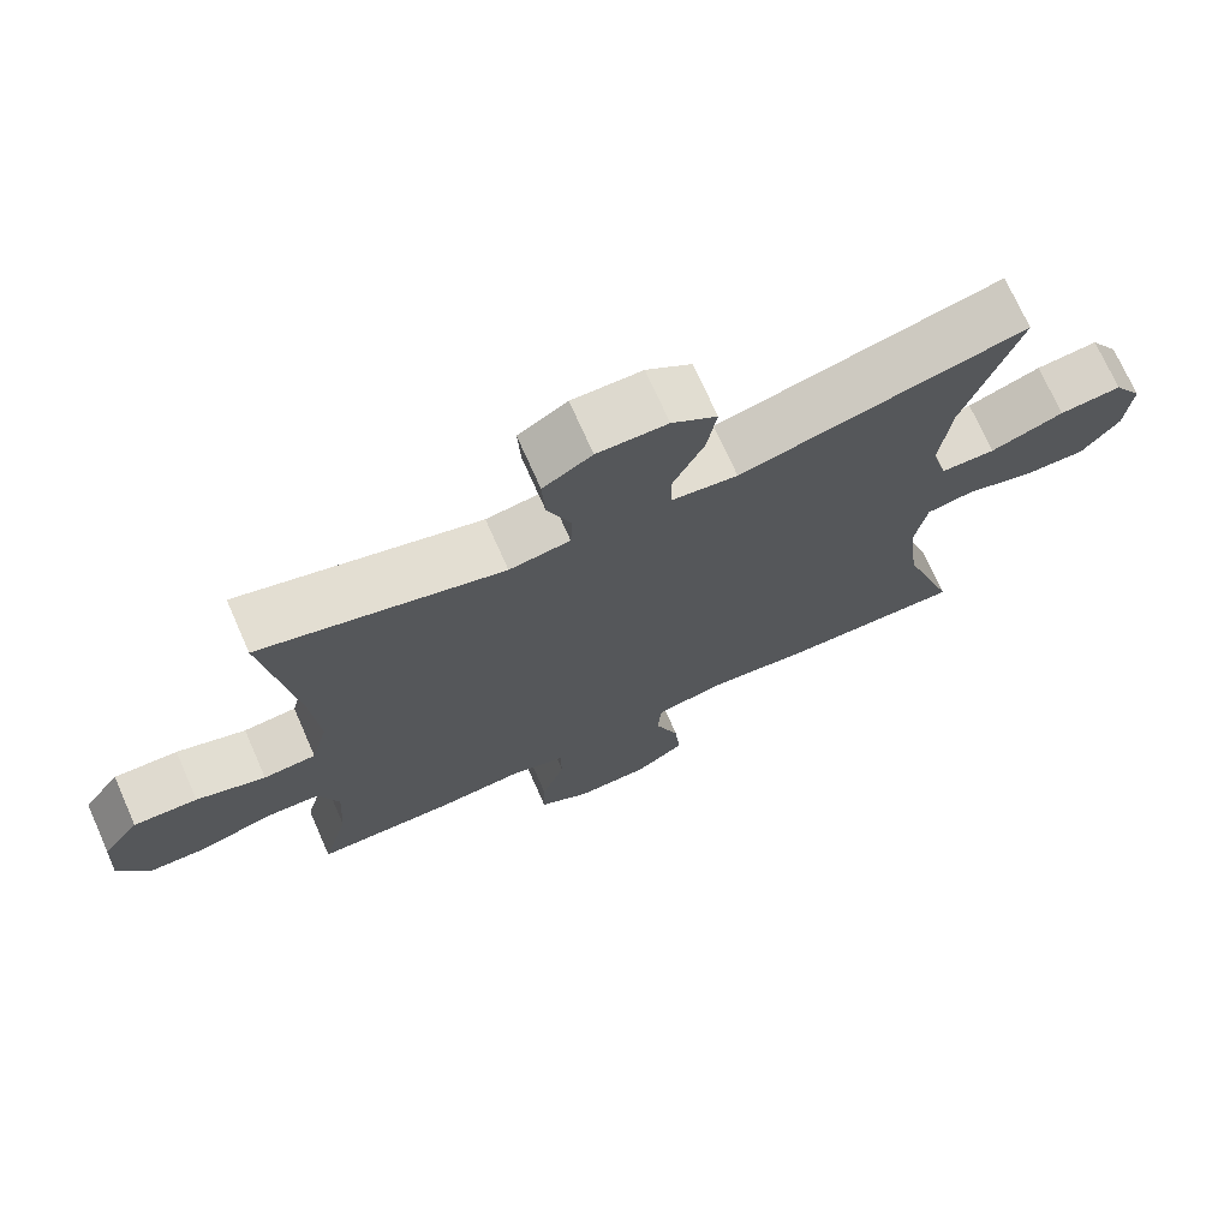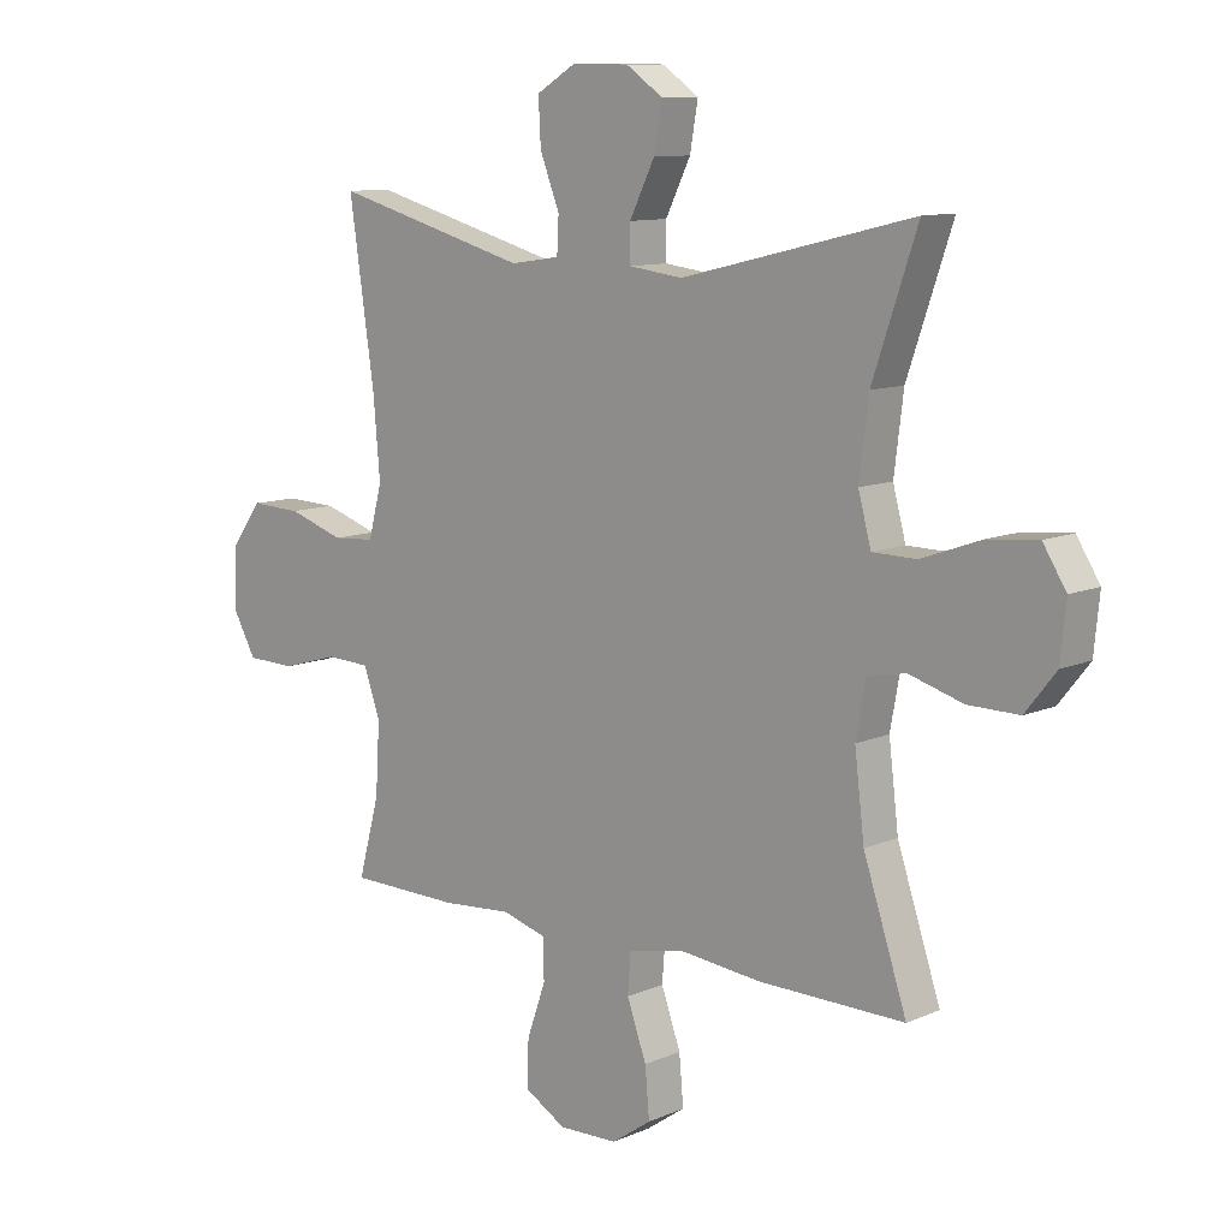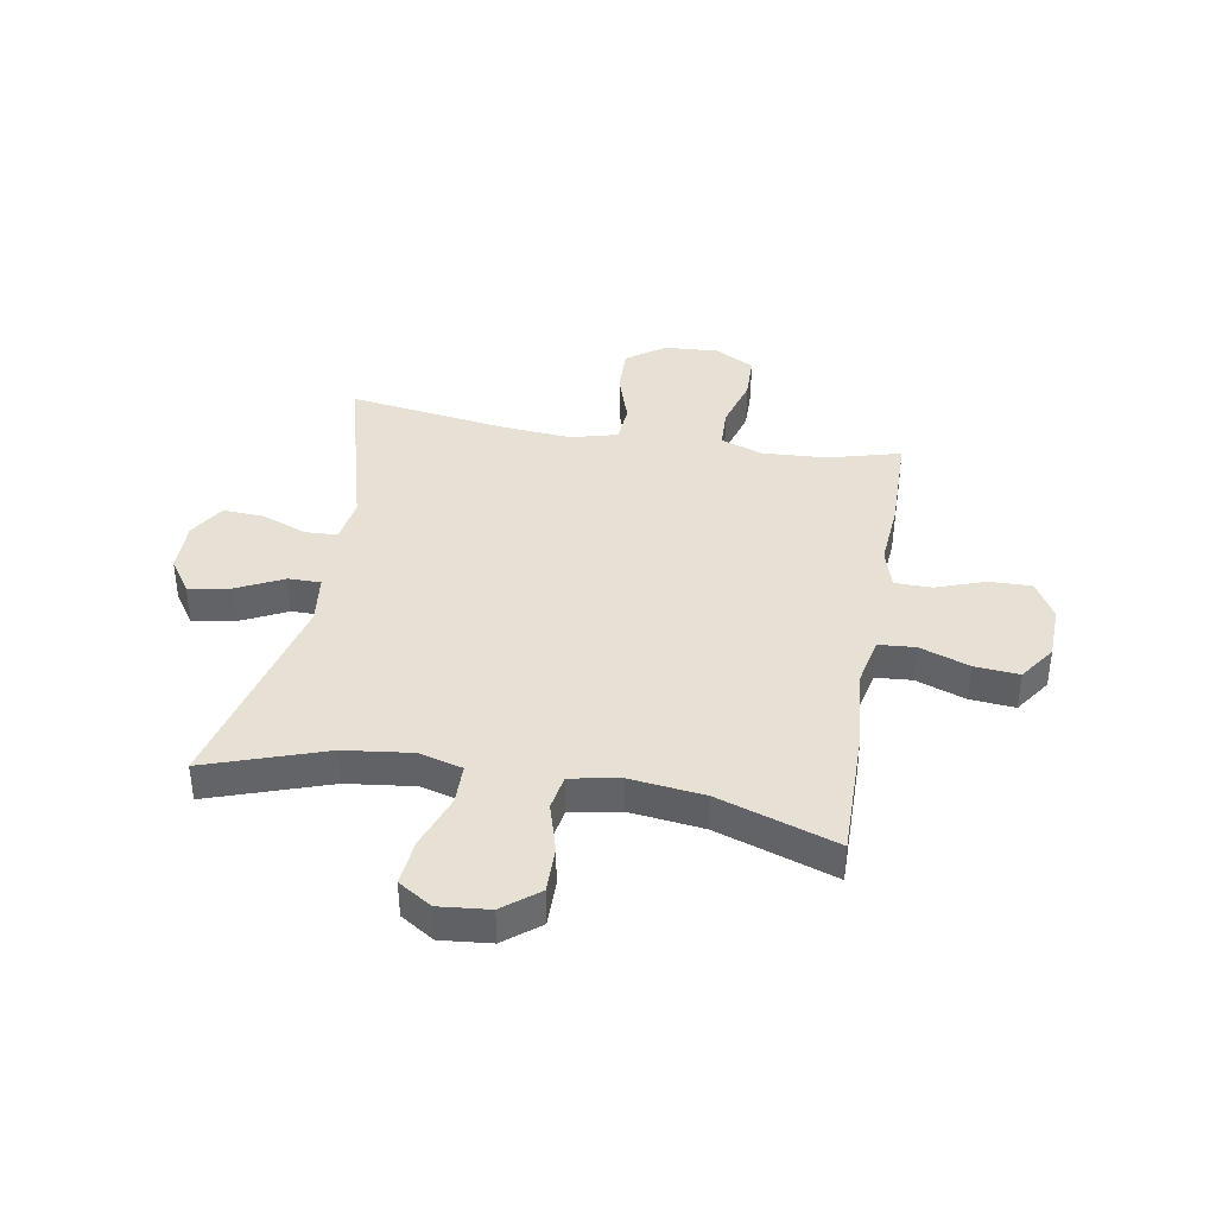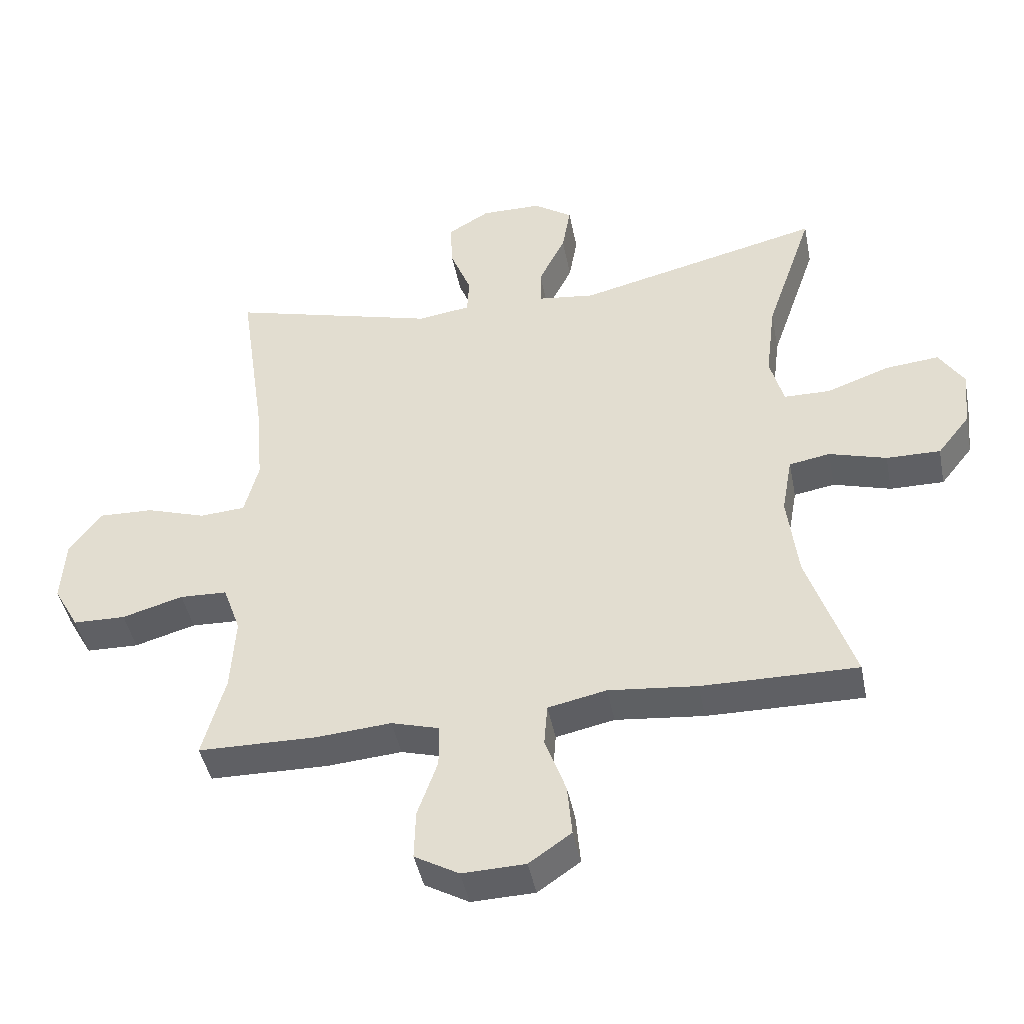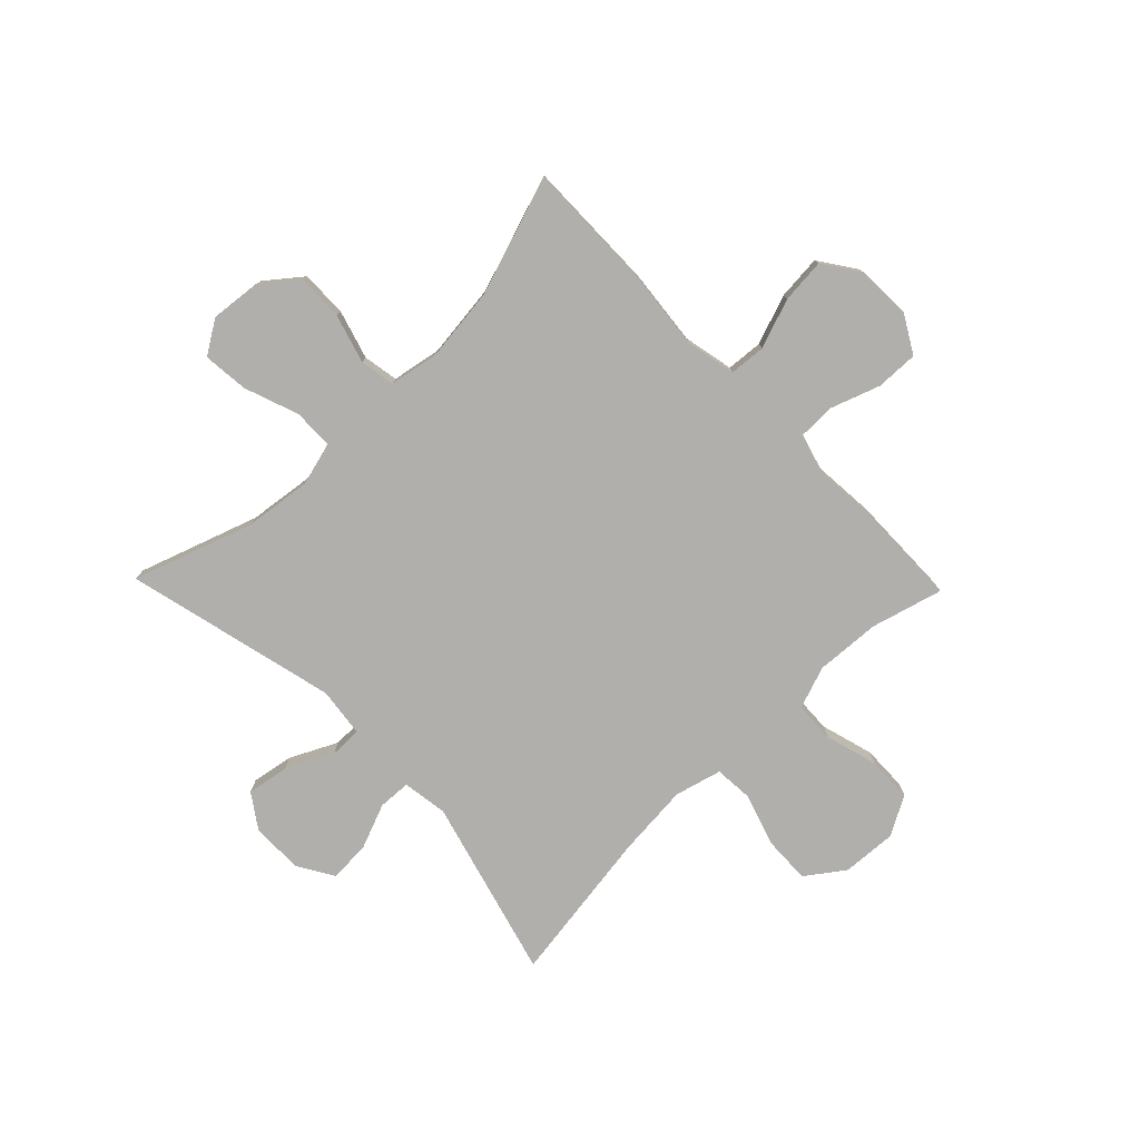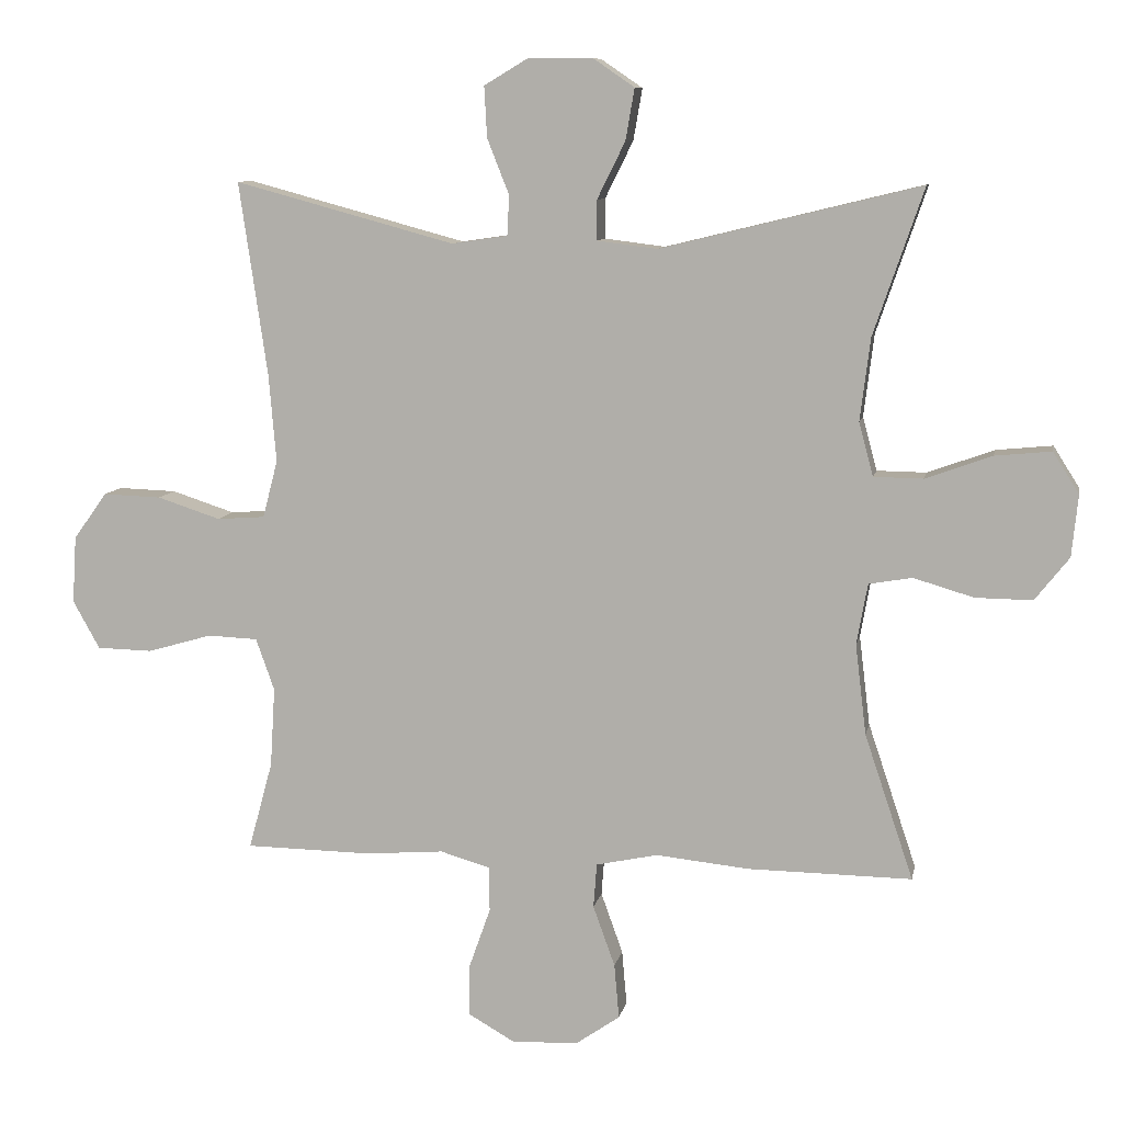
<metadata>
{"format":"obj","ext":"obj","renderer":"f3d","projection":"perspective","resolution":1024,"background":"white","views":[{"elev":72.1,"azim":-23.9,"up":"+Z"},{"elev":10.5,"azim":42.6,"up":"+Z"},{"elev":39.2,"azim":99.9,"up":"+Y"},{"elev":-44.2,"azim":11.1,"up":"+Z"},{"elev":-78.2,"azim":134.1,"up":"+Y"},{"elev":9.2,"azim":10.7,"up":"+Z"}]}
</metadata>
<code>
v -0.5 0.07 -0.5
v -0.465 0.07 -0.372
v -0.458 0.07 -0.256
v -0.485 0.07 -0.18
v -0.558 0.07 -0.177
v -0.652 0.07 -0.204
v -0.733 0.07 -0.202
v -0.772 0.07 -0.132
v -0.766 0.07 -0.034
v -0.717 0.07 0.034
v -0.632 0.07 0.031
v -0.54 0.07 0.001
v -0.47 0.07 0.006
v -0.448 0.07 0.09
v -0.459 0.07 0.219
v -0.5 0.07 0.5
v -0.179 0.07 0.413
v -0.098 0.07 0.425
v -0.095 0.07 0.483
v -0.127 0.07 0.564
v -0.131 0.07 0.638
v -0.066 0.07 0.677
v 0.027 0.07 0.676
v 0.087 0.07 0.635
v 0.074 0.07 0.56
v 0.033 0.07 0.477
v 0.033 0.07 0.419
v 0.121 0.07 0.408
v 0.5 0.07 0.5
v 0.427 0.07 0.287
v 0.412 0.07 0.166
v 0.433 0.07 0.088
v 0.505 0.07 0.087
v 0.602 0.07 0.122
v 0.684 0.07 0.13
v 0.722 0.07 0.07
v 0.713 0.07 -0.02
v 0.663 0.07 -0.083
v 0.58 0.07 -0.082
v 0.492 0.07 -0.056
v 0.429 0.07 -0.067
v 0.413 0.07 -0.156
v 0.429 0.07 -0.288
v 0.5 0.07 -0.5
v 0.261 0.07 -0.497
v 0.125 0.07 -0.483
v 0.035 0.07 -0.502
v 0.03 0.07 -0.567
v 0.062 0.07 -0.656
v 0.069 0.07 -0.736
v 0.004 0.07 -0.781
v -0.093 0.07 -0.784
v -0.161 0.07 -0.745
v -0.159 0.07 -0.669
v -0.128 0.07 -0.581
v -0.129 0.07 -0.515
v -0.202 0.07 -0.494
v -0.317 0.07 -0.503
v -0.5 0 -0.5
v -0.465 0 -0.372
v -0.458 0 -0.256
v -0.485 0 -0.18
v -0.558 0 -0.177
v -0.652 0 -0.204
v -0.733 0 -0.202
v -0.772 0 -0.132
v -0.766 0 -0.034
v -0.717 0 0.034
v -0.632 0 0.031
v -0.54 0 0.001
v -0.47 0 0.006
v -0.448 0 0.09
v -0.459 0 0.219
v -0.5 0 0.5
v -0.179 0 0.413
v -0.098 0 0.425
v -0.095 0 0.483
v -0.127 0 0.564
v -0.131 0 0.638
v -0.066 0 0.677
v 0.027 0 0.676
v 0.087 0 0.635
v 0.074 0 0.56
v 0.033 0 0.477
v 0.033 0 0.419
v 0.121 0 0.408
v 0.5 0 0.5
v 0.427 0 0.287
v 0.412 0 0.166
v 0.433 0 0.088
v 0.505 0 0.087
v 0.602 0 0.122
v 0.684 0 0.13
v 0.722 0 0.07
v 0.713 0 -0.02
v 0.663 0 -0.083
v 0.58 0 -0.082
v 0.492 0 -0.056
v 0.429 0 -0.067
v 0.413 0 -0.156
v 0.429 0 -0.288
v 0.5 0 -0.5
v 0.261 0 -0.497
v 0.125 0 -0.483
v 0.035 0 -0.502
v 0.03 0 -0.567
v 0.062 0 -0.656
v 0.069 0 -0.736
v 0.004 0 -0.781
v -0.093 0 -0.784
v -0.161 0 -0.745
v -0.159 0 -0.669
v -0.128 0 -0.581
v -0.129 0 -0.515
v -0.202 0 -0.494
v -0.317 0 -0.503
f 57 58 1 2
f 56 57 2 3
f 52 53 54 55
f 52 55 56
f 51 52 56
f 48 49 50 51
f 47 48 51 56
f 46 47 56 3
f 43 44 45 46
f 42 43 46 3
f 37 38 39 40
f 35 36 37 40
f 33 34 35 40
f 32 33 40 41
f 31 32 41 42
f 28 29 30
f 27 28 30 31
f 23 24 25 26
f 23 26 27
f 22 23 27
f 19 20 21 22
f 18 19 22 27
f 17 18 27 31
f 15 16 17 31
f 9 10 11 12
f 9 12 13
f 8 9 13
f 5 6 7 8
f 4 5 8 13
f 3 4 13 14
f 14 15 31 42
f 3 14 42
f 60 59 116 115
f 61 60 115 114
f 113 112 111 110
f 114 113 110
f 114 110 109
f 109 108 107 106
f 114 109 106 105
f 61 114 105 104
f 104 103 102 101
f 61 104 101 100
f 98 97 96 95
f 98 95 94 93
f 98 93 92 91
f 99 98 91 90
f 100 99 90 89
f 88 87 86
f 89 88 86 85
f 84 83 82 81
f 85 84 81
f 85 81 80
f 80 79 78 77
f 85 80 77 76
f 89 85 76 75
f 89 75 74 73
f 70 69 68 67
f 71 70 67
f 71 67 66
f 66 65 64 63
f 71 66 63 62
f 72 71 62 61
f 100 89 73 72
f 100 72 61
f 1 59 60 2
f 2 60 61 3
f 3 61 62 4
f 4 62 63 5
f 5 63 64 6
f 6 64 65 7
f 7 65 66 8
f 8 66 67 9
f 9 67 68 10
f 10 68 69 11
f 11 69 70 12
f 12 70 71 13
f 13 71 72 14
f 14 72 73 15
f 15 73 74 16
f 16 74 75 17
f 17 75 76 18
f 18 76 77 19
f 19 77 78 20
f 20 78 79 21
f 21 79 80 22
f 22 80 81 23
f 23 81 82 24
f 24 82 83 25
f 25 83 84 26
f 26 84 85 27
f 27 85 86 28
f 28 86 87 29
f 29 87 88 30
f 30 88 89 31
f 31 89 90 32
f 32 90 91 33
f 33 91 92 34
f 34 92 93 35
f 35 93 94 36
f 36 94 95 37
f 37 95 96 38
f 38 96 97 39
f 39 97 98 40
f 40 98 99 41
f 41 99 100 42
f 42 100 101 43
f 43 101 102 44
f 44 102 103 45
f 45 103 104 46
f 46 104 105 47
f 47 105 106 48
f 48 106 107 49
f 49 107 108 50
f 50 108 109 51
f 51 109 110 52
f 52 110 111 53
f 53 111 112 54
f 54 112 113 55
f 55 113 114 56
f 56 114 115 57
f 57 115 116 58
f 58 116 59 1

</code>
